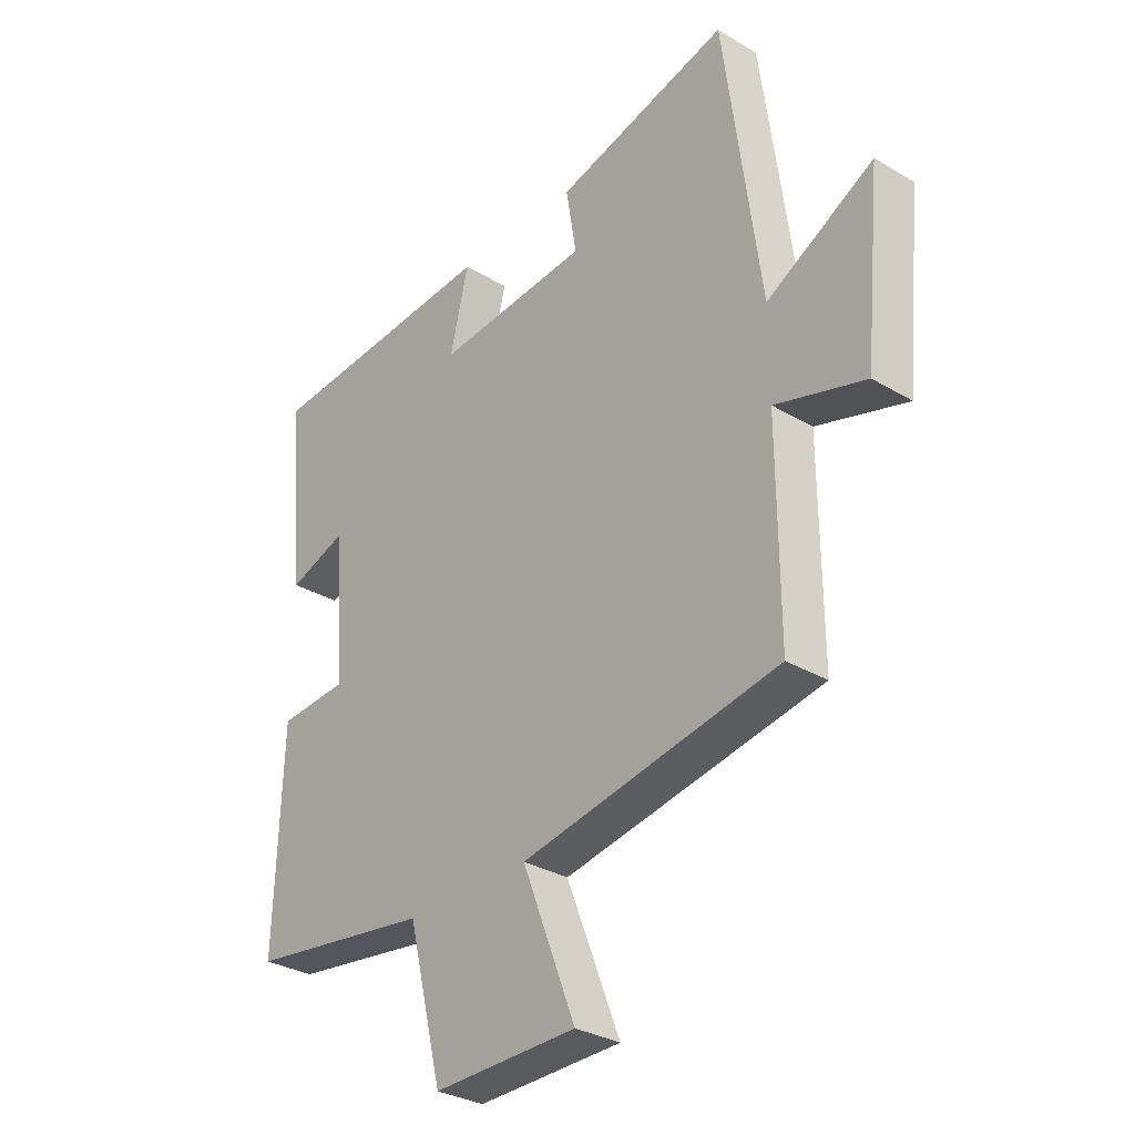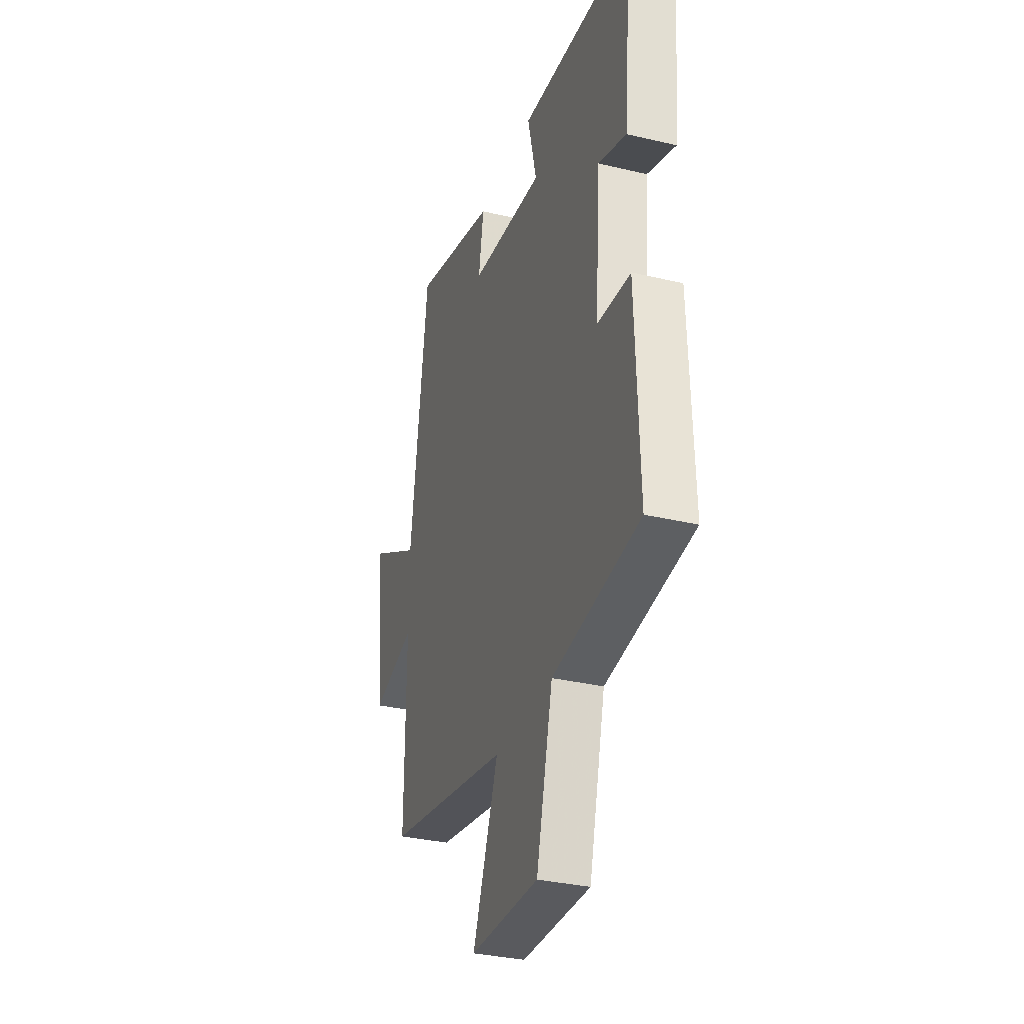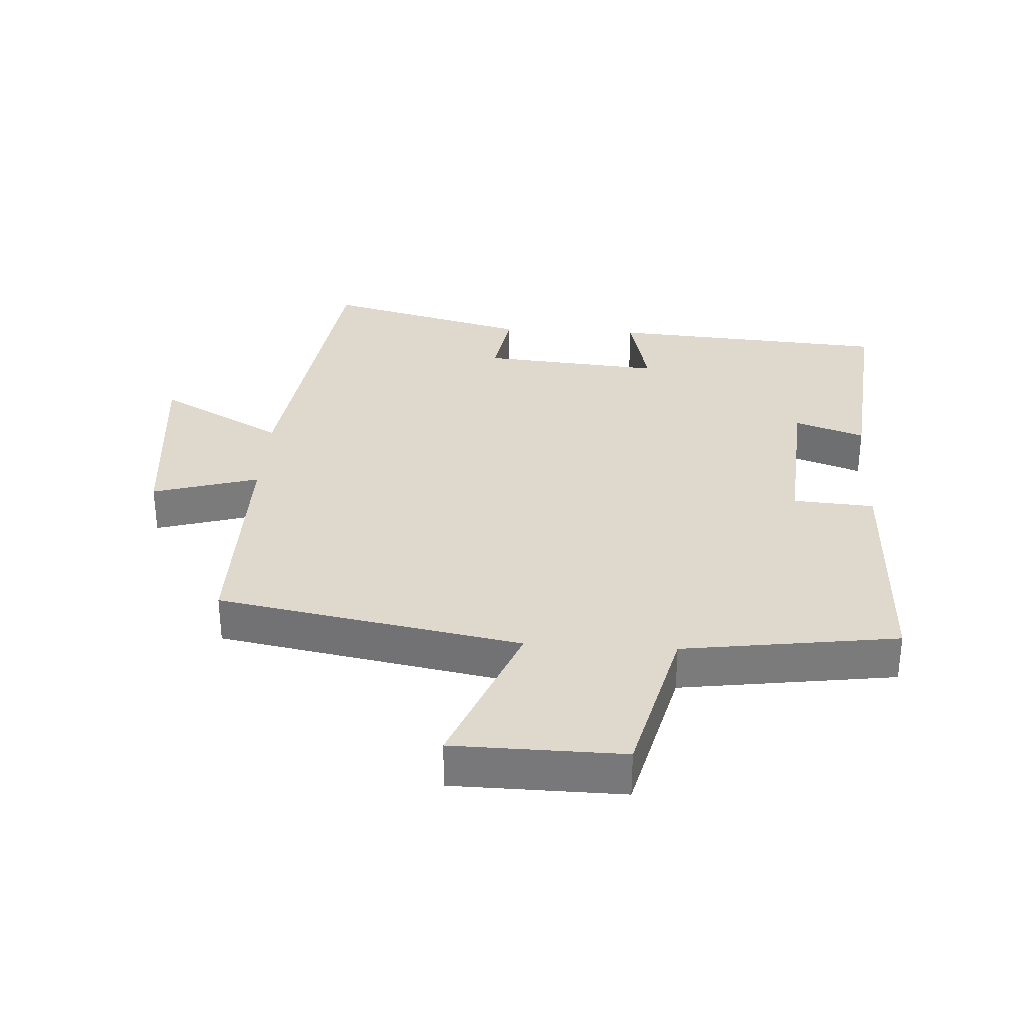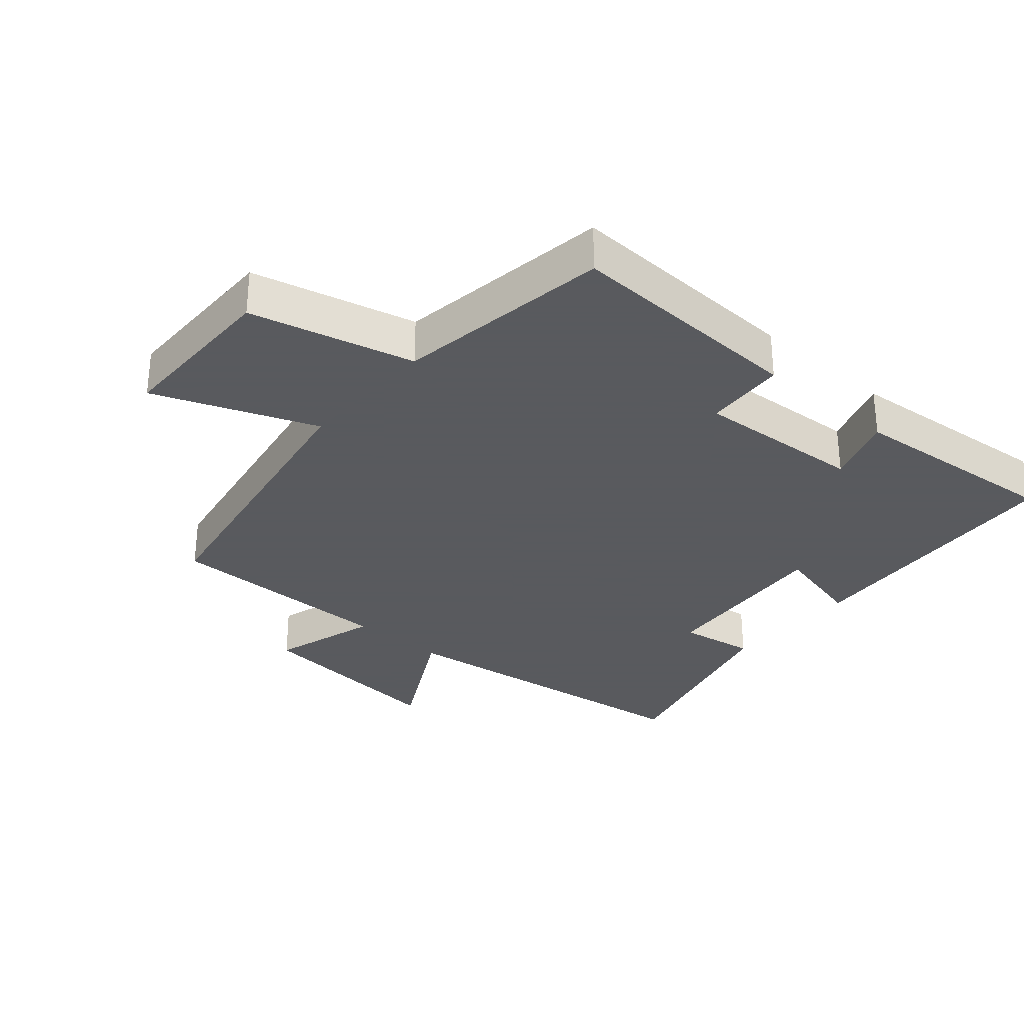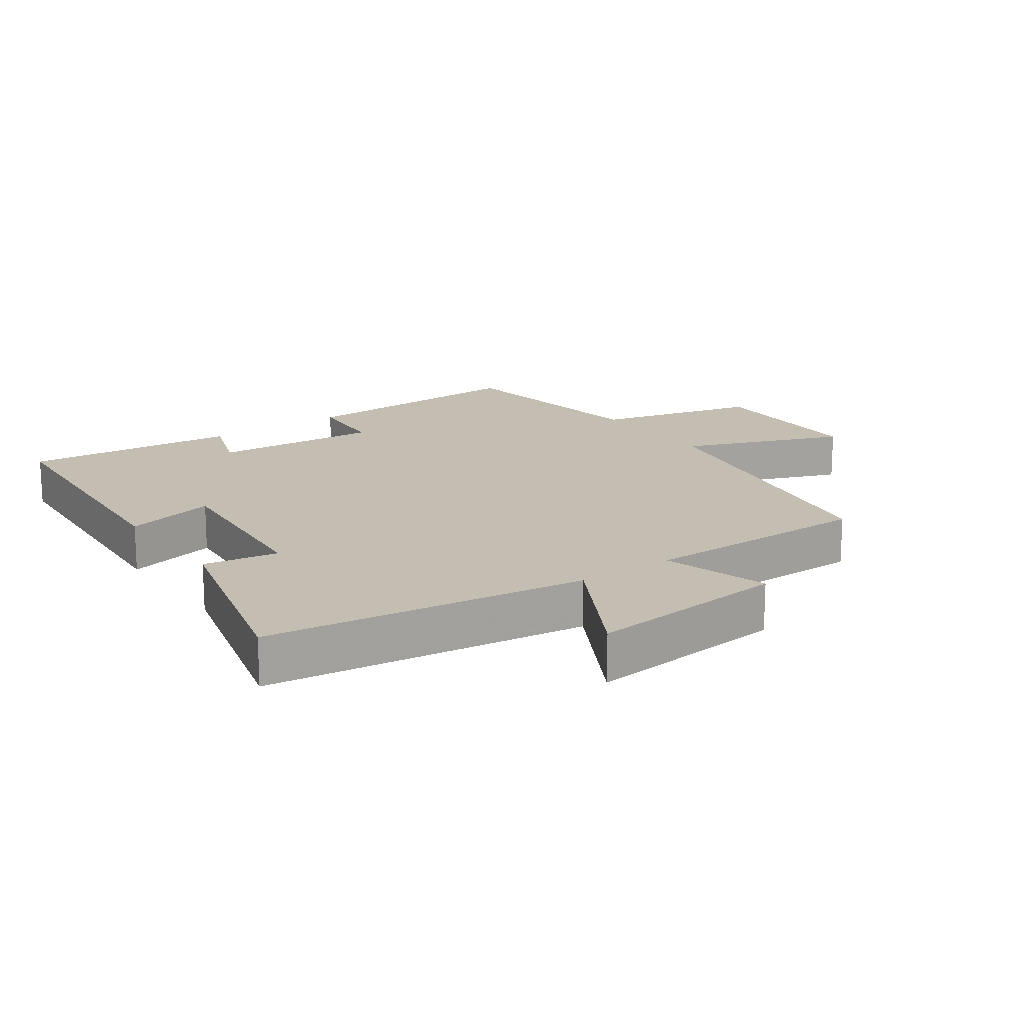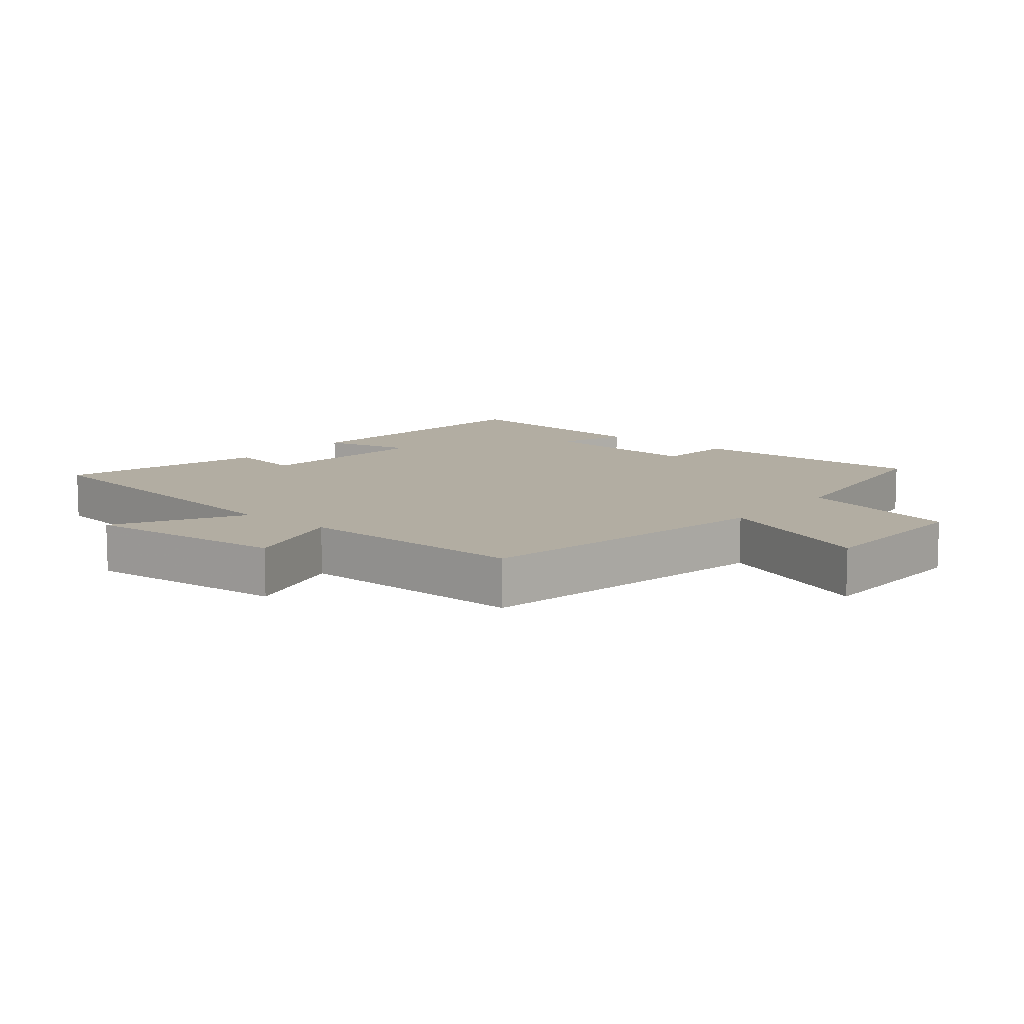
<metadata>
{"format":"obj","ext":"obj","renderer":"f3d","projection":"perspective","resolution":1024,"background":"white","views":[{"elev":-31.2,"azim":49.7,"up":"+Z"},{"elev":-32.6,"azim":-108.3,"up":"+Z"},{"elev":31.9,"azim":-176.6,"up":"+Y"},{"elev":-31.2,"azim":-131.1,"up":"+Y"},{"elev":17.2,"azim":54.5,"up":"+Y"},{"elev":10.6,"azim":129.7,"up":"+Y"}]}
</metadata>
<code>
v -0.531 0.07 0.469
v -0.104 0.07 0.5
v -0.137 0.07 0.361
v 0.139 0.07 0.385
v 0.12 0.07 0.5
v 0.434 0.07 0.583
v 0.5 0.07 0.091
v 0.692 0.07 0.197
v 0.662 0.07 -0.111
v 0.5 0.07 -0.063
v 0.502 0.07 -0.415
v 0.039 0.07 -0.5
v 0.135 0.07 -0.745
v -0.123 0.07 -0.749
v -0.185 0.07 -0.5
v -0.513 0.07 -0.454
v -0.5 0.07 -0.087
v -0.376 0.07 -0.078
v -0.394 0.07 0.178
v -0.5 0.07 0.141
v -0.531 0 0.469
v -0.104 0 0.5
v -0.137 0 0.361
v 0.139 0 0.385
v 0.12 0 0.5
v 0.434 0 0.583
v 0.5 0 0.091
v 0.692 0 0.197
v 0.662 0 -0.111
v 0.5 0 -0.063
v 0.502 0 -0.415
v 0.039 0 -0.5
v 0.135 0 -0.745
v -0.123 0 -0.749
v -0.185 0 -0.5
v -0.513 0 -0.454
v -0.5 0 -0.087
v -0.376 0 -0.078
v -0.394 0 0.178
v -0.5 0 0.141
f 1 2 3
f 20 1 3
f 19 20 3
f 18 19 3 4
f 15 16 17 18
f 15 18 4
f 12 13 14 15
f 12 15 4
f 11 12 4
f 10 11 4
f 7 8 9 10
f 6 7 10
f 5 6 10
f 4 5 10
f 23 22 21
f 23 21 40
f 23 40 39
f 24 23 39 38
f 38 37 36 35
f 24 38 35
f 35 34 33 32
f 24 35 32
f 24 32 31
f 24 31 30
f 30 29 28 27
f 30 27 26
f 30 26 25
f 30 25 24
f 1 21 22 2
f 2 22 23 3
f 3 23 24 4
f 4 24 25 5
f 5 25 26 6
f 6 26 27 7
f 7 27 28 8
f 8 28 29 9
f 9 29 30 10
f 10 30 31 11
f 11 31 32 12
f 12 32 33 13
f 13 33 34 14
f 14 34 35 15
f 15 35 36 16
f 16 36 37 17
f 17 37 38 18
f 18 38 39 19
f 19 39 40 20
f 20 40 21 1

</code>
